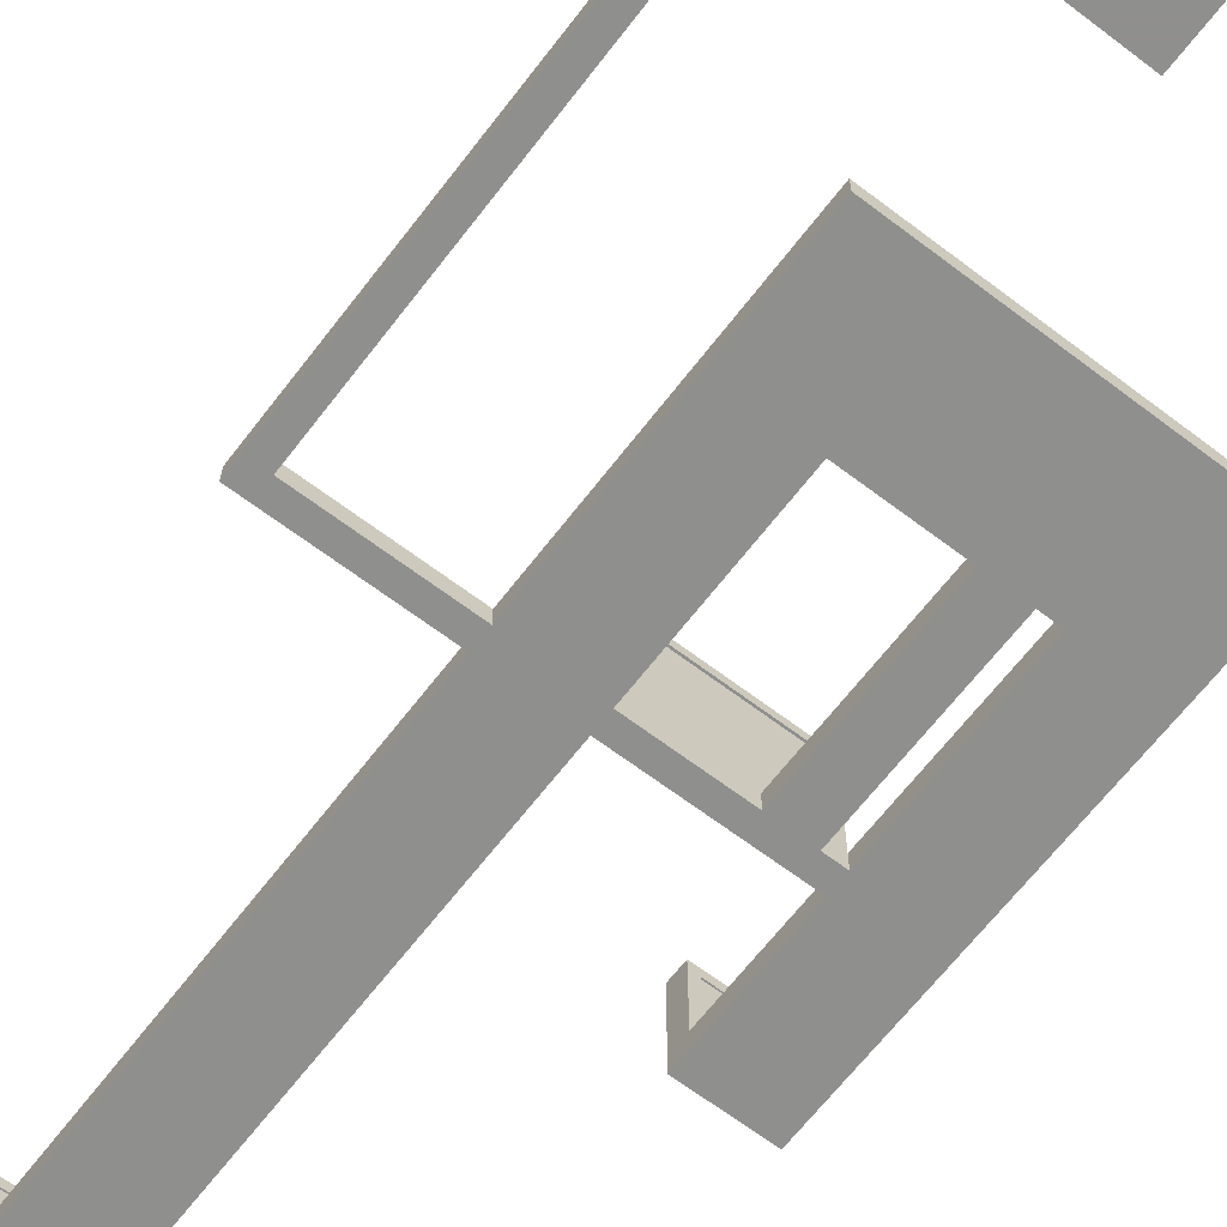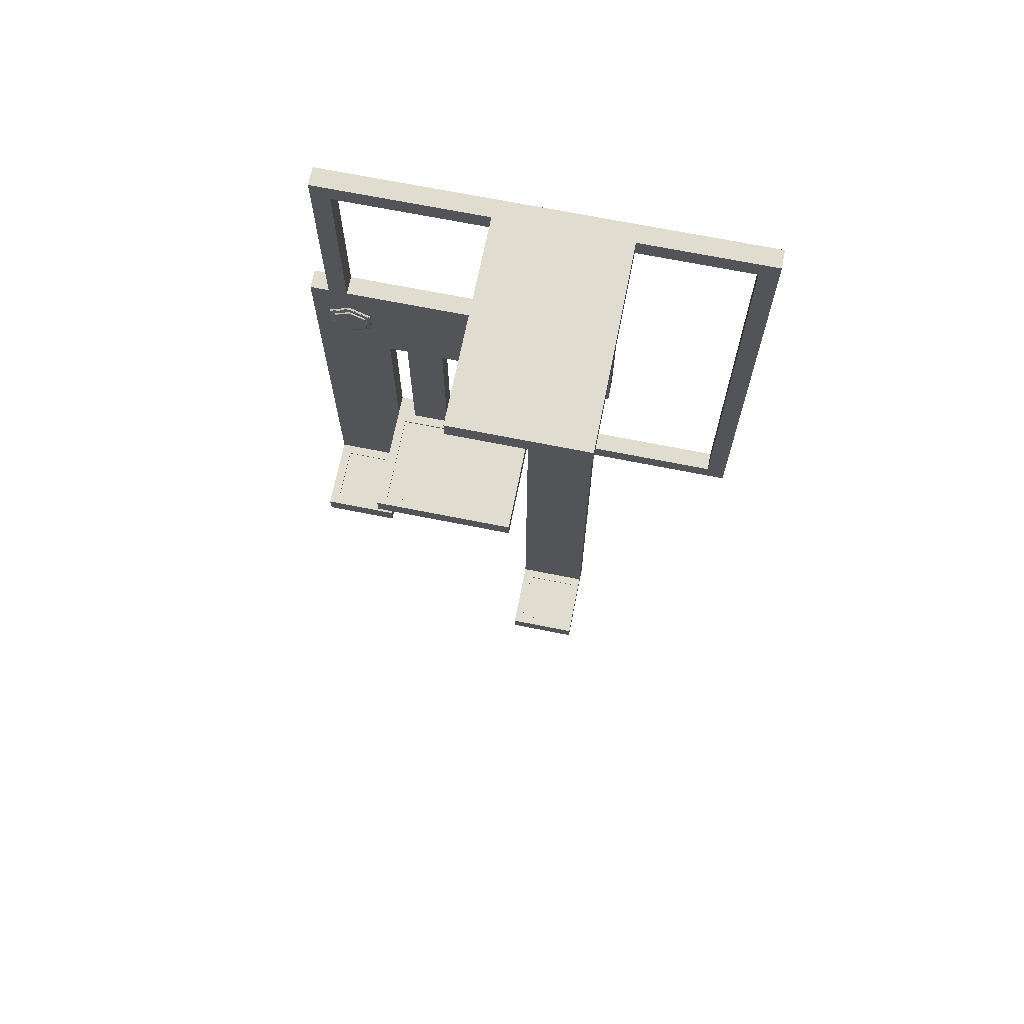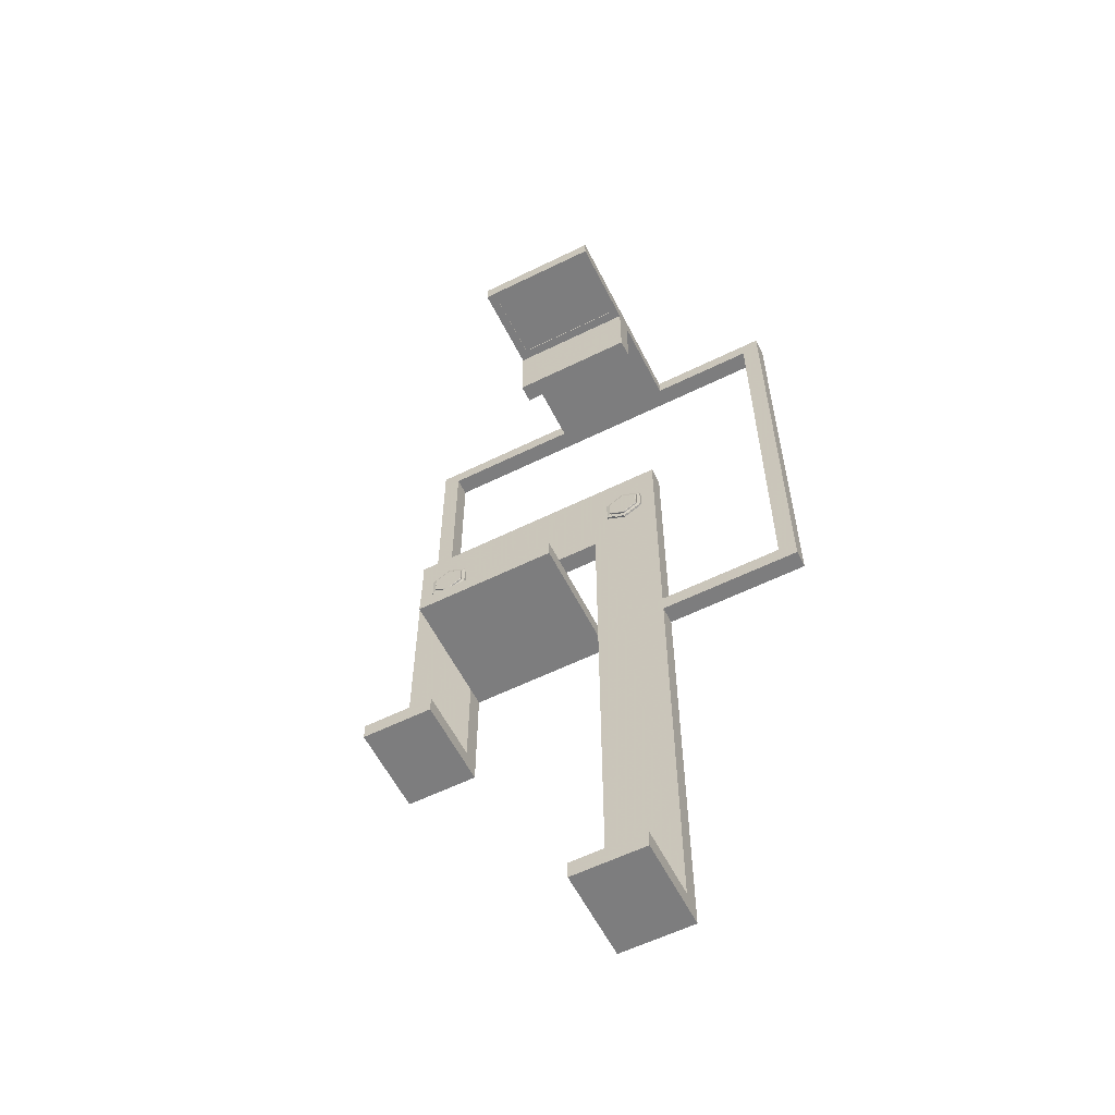
<metadata>
{"format":"obj","ext":"obj","renderer":"f3d","projection":"perspective","resolution":1024,"background":"white","views":[{"elev":-65.3,"azim":-37.4,"up":"+Y"},{"elev":69.5,"azim":-168.7,"up":"+Z"},{"elev":-59.1,"azim":-153.2,"up":"+Z"}]}
</metadata>
<code>
o Start_Circle
v -0.01518 1.101 -0.9912
v 0.01518 1.101 -0.9912
v 0 1.101 -0.9949
v -0.866 1.101 -0.4825
v -0.8508 1.101 -0.5088
v -0.8616 1.101 -0.4974
v -0.8508 1.101 0.5088
v -0.866 1.101 0.4825
v -0.8616 1.101 0.4974
v 0.01518 1.101 0.9912
v -0.01518 1.101 0.9912
v -0 1.101 0.9949
v 0.866 1.101 0.4825
v 0.8508 1.101 0.5088
v 0.8616 1.101 0.4974
v 0.8508 1.101 -0.5088
v 0.866 1.101 -0.4825
v 0.8616 1.101 -0.4974
v -0.01518 1.184 -0.9912
v 0 1.202 -0.9798
v 0.01518 1.184 -0.9912
v -0.01073 1.197 -0.9873
v -0 1.195 -0.992
v 0.01073 1.197 -0.9873
v -0 1.184 -0.9954
v -0.8508 1.184 -0.5088
v -0.866 1.184 -0.4825
v -0.8485 1.202 -0.4899
v -0.8621 1.184 -0.4977
v -0.8591 1.195 -0.496
v -0.8604 1.197 -0.4844
v -0.8497 1.197 -0.503
v -0.866 1.184 0.4825
v -0.8508 1.184 0.5088
v -0.8485 1.202 0.4899
v -0.8621 1.184 0.4977
v -0.8591 1.195 0.496
v -0.8497 1.197 0.503
v -0.8604 1.197 0.4844
v -0.01518 1.184 0.9912
v 0.01518 1.184 0.9912
v -0 1.202 0.9798
v 0 1.184 0.9954
v 0 1.195 0.992
v 0.01073 1.197 0.9873
v -0.01073 1.197 0.9873
v 0.8508 1.184 0.5088
v 0.866 1.184 0.4825
v 0.8485 1.202 0.4899
v 0.8621 1.184 0.4977
v 0.8591 1.195 0.496
v 0.8604 1.197 0.4844
v 0.8497 1.197 0.503
v 0.866 1.184 -0.4825
v 0.8508 1.184 -0.5088
v 0.8485 1.202 -0.4899
v 0.8621 1.184 -0.4977
v 0.8591 1.195 -0.496
v 0.8497 1.197 -0.503
v 0.8604 1.197 -0.4844
v -0 1.104 0.9887
v -0.8563 1.104 0.4944
v -0.8563 1.104 -0.4944
v 0 1.104 -0.9887
v 0.8563 1.104 0.4944
v 0.8563 1.104 -0.4944
v -0 1.137 1.052
v -0.9112 1.137 0.5261
v -0.9112 1.137 -0.5261
v 0 1.137 -1.052
v 0.9112 1.137 0.5261
v 0.9112 1.137 -0.5261
v -0 1.104 1.275
v -1.104 1.104 0.6374
v -1.104 1.104 -0.6374
v 0 1.104 -1.275
v 1.104 1.104 0.6374
v 1.104 1.104 -0.6374
v -0 1.081 1.275
v -1.104 1.081 0.6374
v -1.104 1.081 -0.6374
v 0 1.081 -1.275
v 1.104 1.081 0.6374
v 1.104 1.081 -0.6374
v -0 1.081 1.308
v -1.133 1.081 0.6541
v -1.133 1.081 -0.6541
v 0 1.081 -1.308
v 1.133 1.081 0.6541
v 1.133 1.081 -0.6541
v -0 0.9362 1.308
v -1.133 0.9362 0.6541
v -1.133 0.9362 -0.6541
v 0 0.9362 -1.308
v 1.133 0.9362 0.6541
v 1.133 0.9362 -0.6541
f 33 4 8
f 54 13 17
f 40 7 11
f 49 56 20
f 47 10 14
f 21 16 2
f 19 23 25
f 20 23 22
f 21 23 24
f 26 30 32
f 27 30 29
f 28 30 31
f 33 37 39
f 34 37 36
f 35 37 38
f 40 44 46
f 41 44 43
f 42 44 45
f 47 51 53
f 48 51 50
f 49 51 52
f 54 58 60
f 55 58 57
f 56 58 59
f 20 32 28
f 22 26 32
f 28 39 35
f 31 33 39
f 35 46 42
f 46 34 40
f 42 53 49
f 45 47 53
f 49 60 56
f 52 54 60
f 56 24 20
f 24 55 21
f 55 18 16
f 18 54 17
f 21 3 25
f 3 19 25
f 41 12 10
f 12 40 11
f 47 15 50
f 15 48 50
f 27 6 4
f 6 26 5
f 33 9 36
f 9 34 36
f 26 1 5
f 33 27 4
f 54 48 13
f 40 34 7
f 20 28 35
f 35 42 20
f 42 49 20
f 47 41 10
f 21 55 16
f 19 22 23
f 20 24 23
f 21 25 23
f 26 29 30
f 27 31 30
f 28 32 30
f 33 36 37
f 34 38 37
f 35 39 37
f 40 43 44
f 41 45 44
f 42 46 44
f 47 50 51
f 48 52 51
f 49 53 51
f 54 57 58
f 55 59 58
f 56 60 58
f 20 22 32
f 22 19 26
f 28 31 39
f 31 27 33
f 35 38 46
f 46 38 34
f 42 45 53
f 45 41 47
f 49 52 60
f 52 48 54
f 56 59 24
f 24 59 55
f 55 57 18
f 18 57 54
f 21 2 3
f 3 1 19
f 41 43 12
f 12 43 40
f 47 14 15
f 15 13 48
f 27 29 6
f 6 29 26
f 33 8 9
f 9 7 34
f 26 19 1
f 71 66 65
f 69 62 63
f 61 71 65
f 72 64 66
f 64 69 63
f 68 61 62
f 75 68 69
f 73 71 67
f 78 70 72
f 76 69 70
f 74 67 68
f 77 72 71
f 80 73 74
f 83 78 77
f 81 74 75
f 79 77 73
f 84 76 78
f 82 75 76
f 89 84 83
f 87 80 81
f 85 83 79
f 84 88 82
f 88 81 82
f 80 85 79
f 94 87 88
f 92 85 86
f 95 90 89
f 93 86 87
f 91 89 85
f 96 88 90
f 71 72 66
f 69 68 62
f 61 67 71
f 72 70 64
f 64 70 69
f 68 67 61
f 75 74 68
f 73 77 71
f 78 76 70
f 76 75 69
f 74 73 67
f 77 78 72
f 80 79 73
f 83 84 78
f 81 80 74
f 79 83 77
f 84 82 76
f 82 81 75
f 89 90 84
f 87 86 80
f 85 89 83
f 84 90 88
f 88 87 81
f 80 86 85
f 94 93 87
f 92 91 85
f 95 96 90
f 93 92 86
f 91 95 89
f 96 94 88
o Finish_Circle.001
v -12.02 1.101 -0.9912
v -11.98 1.101 -0.9912
v -12 1.101 -0.9949
v -12.87 1.101 -0.4825
v -12.85 1.101 -0.5088
v -12.86 1.101 -0.4974
v -12.85 1.101 0.5088
v -12.87 1.101 0.4825
v -12.86 1.101 0.4974
v -11.98 1.101 0.9912
v -12.02 1.101 0.9912
v -12 1.101 0.9949
v -11.13 1.101 0.4825
v -11.15 1.101 0.5088
v -11.14 1.101 0.4974
v -11.15 1.101 -0.5088
v -11.13 1.101 -0.4825
v -11.14 1.101 -0.4974
v -12.02 1.184 -0.9912
v -12 1.202 -0.9798
v -11.98 1.184 -0.9912
v -12.01 1.197 -0.9873
v -12 1.195 -0.992
v -11.99 1.197 -0.9873
v -12 1.184 -0.9954
v -12.85 1.184 -0.5088
v -12.87 1.184 -0.4825
v -12.85 1.202 -0.4899
v -12.86 1.184 -0.4977
v -12.86 1.195 -0.496
v -12.86 1.197 -0.4844
v -12.85 1.197 -0.503
v -12.87 1.184 0.4825
v -12.85 1.184 0.5088
v -12.85 1.202 0.4899
v -12.86 1.184 0.4977
v -12.86 1.195 0.496
v -12.85 1.197 0.503
v -12.86 1.197 0.4844
v -12.02 1.184 0.9912
v -11.98 1.184 0.9912
v -12 1.202 0.9798
v -12 1.184 0.9954
v -12 1.195 0.992
v -11.99 1.197 0.9873
v -12.01 1.197 0.9873
v -11.15 1.184 0.5088
v -11.13 1.184 0.4825
v -11.15 1.202 0.4899
v -11.14 1.184 0.4977
v -11.14 1.195 0.496
v -11.14 1.197 0.4844
v -11.15 1.197 0.503
v -11.13 1.184 -0.4825
v -11.15 1.184 -0.5088
v -11.15 1.202 -0.4899
v -11.14 1.184 -0.4977
v -11.14 1.195 -0.496
v -11.15 1.197 -0.503
v -11.14 1.197 -0.4844
v -12 1.104 0.9887
v -12.86 1.104 0.4944
v -12.86 1.104 -0.4944
v -12 1.104 -0.9887
v -11.14 1.104 0.4944
v -11.14 1.104 -0.4944
v -12 1.137 1.052
v -12.91 1.137 0.5261
v -12.91 1.137 -0.5261
v -12 1.137 -1.052
v -11.09 1.137 0.5261
v -11.09 1.137 -0.5261
v -12 1.104 1.275
v -13.1 1.104 0.6374
v -13.1 1.104 -0.6374
v -12 1.104 -1.275
v -10.9 1.104 0.6374
v -10.9 1.104 -0.6374
v -12 1.081 1.275
v -13.1 1.081 0.6374
v -13.1 1.081 -0.6374
v -12 1.081 -1.275
v -10.9 1.081 0.6374
v -10.9 1.081 -0.6374
v -12 1.081 1.308
v -13.13 1.081 0.6541
v -13.13 1.081 -0.6541
v -12 1.081 -1.308
v -10.87 1.081 0.6541
v -10.87 1.081 -0.6541
v -12 0.9362 1.308
v -13.13 0.9362 0.6541
v -13.13 0.9362 -0.6541
v -12 0.9362 -1.308
v -10.87 0.9362 0.6541
v -10.87 0.9362 -0.6541
f 129 100 104
f 150 109 113
f 136 103 107
f 145 152 116
f 143 106 110
f 117 112 98
f 115 119 121
f 116 119 118
f 117 119 120
f 122 126 128
f 123 126 125
f 124 126 127
f 129 133 135
f 130 133 132
f 131 133 134
f 136 140 142
f 137 140 139
f 138 140 141
f 143 147 149
f 144 147 146
f 145 147 148
f 150 154 156
f 151 154 153
f 152 154 155
f 116 128 124
f 118 122 128
f 124 135 131
f 127 129 135
f 131 142 138
f 142 130 136
f 138 149 145
f 141 143 149
f 145 156 152
f 148 150 156
f 152 120 116
f 120 151 117
f 151 114 112
f 114 150 113
f 117 99 121
f 99 115 121
f 137 108 106
f 108 136 107
f 143 111 146
f 111 144 146
f 123 102 100
f 102 122 101
f 129 105 132
f 105 130 132
f 122 97 101
f 129 123 100
f 150 144 109
f 136 130 103
f 116 124 131
f 131 138 116
f 138 145 116
f 143 137 106
f 117 151 112
f 115 118 119
f 116 120 119
f 117 121 119
f 122 125 126
f 123 127 126
f 124 128 126
f 129 132 133
f 130 134 133
f 131 135 133
f 136 139 140
f 137 141 140
f 138 142 140
f 143 146 147
f 144 148 147
f 145 149 147
f 150 153 154
f 151 155 154
f 152 156 154
f 116 118 128
f 118 115 122
f 124 127 135
f 127 123 129
f 131 134 142
f 142 134 130
f 138 141 149
f 141 137 143
f 145 148 156
f 148 144 150
f 152 155 120
f 120 155 151
f 151 153 114
f 114 153 150
f 117 98 99
f 99 97 115
f 137 139 108
f 108 139 136
f 143 110 111
f 111 109 144
f 123 125 102
f 102 125 122
f 129 104 105
f 105 103 130
f 122 115 97
f 167 162 161
f 165 158 159
f 157 167 161
f 168 160 162
f 160 165 159
f 164 157 158
f 171 164 165
f 169 167 163
f 174 166 168
f 172 165 166
f 170 163 164
f 173 168 167
f 176 169 170
f 179 174 173
f 177 170 171
f 175 173 169
f 180 172 174
f 178 171 172
f 185 180 179
f 183 176 177
f 181 179 175
f 180 184 178
f 184 177 178
f 176 181 175
f 190 183 184
f 188 181 182
f 191 186 185
f 189 182 183
f 187 185 181
f 192 184 186
f 167 168 162
f 165 164 158
f 157 163 167
f 168 166 160
f 160 166 165
f 164 163 157
f 171 170 164
f 169 173 167
f 174 172 166
f 172 171 165
f 170 169 163
f 173 174 168
f 176 175 169
f 179 180 174
f 177 176 170
f 175 179 173
f 180 178 172
f 178 177 171
f 185 186 180
f 183 182 176
f 181 185 179
f 180 186 184
f 184 183 177
f 176 182 181
f 190 189 183
f 188 187 181
f 191 192 186
f 189 188 182
f 187 191 185
f 192 190 184
o Level0Floor
v -2 0 -19
v -2 1 -19
v 2 0 -19
v 2 1 -19
v 2 1 3
v -2 0 3
v 2 0 3
v -2 1 3
v -14 0 -37
v -14 1 -37
v -10 0 -37
v -10 1 -37
v -10 1 3
v -14 0 3
v -10 0 3
v -14 1 3
f 195 197 199
f 198 195 199
f 198 194 193
f 194 197 196
f 199 200 198
f 203 205 207
f 206 203 207
f 206 202 201
f 202 205 204
f 207 208 206
f 195 196 197
f 198 193 195
f 198 200 194
f 194 200 197
f 199 197 200
f 203 204 205
f 206 201 203
f 206 208 202
f 202 208 205
f 207 205 208
o Level0Wall
v -2 0 -19
v -2 1 -19
v 2 0 -19
v 2 1 -19
v -2 0 -20
v -2 1 -20
v 2 0 -20
v 2 1 -20
v 1.5 4.5 -19
v -1.5 4.5 -19
v 2 5 -20
v -2 5 -20
v -1.5 1.5 -19
v 1.5 1.5 -19
v 2 5 -19
v -2 5 -19
v 1.5 1.5 -19.06
v -1.5 1.5 -19.06
v 1.5 4.5 -19.06
v -1.5 4.5 -19.06
v -14 0 -37
v -14 1 -37
v -10 0 -37
v -10 1 -37
v -14 0 -38
v -14 1 -38
v -10 0 -38
v -10 1 -38
v -10.5 4.5 -37
v -13.5 4.5 -37
v -10 5 -38
v -14 5 -38
v -13.5 1.5 -37
v -10.5 1.5 -37
v -10 5 -37
v -14 5 -37
v -10.5 1.5 -37.06
v -13.5 1.5 -37.06
v -10.5 4.5 -37.06
v -13.5 4.5 -37.06
f 210 220 214
f 215 212 211
f 210 213 209
f 209 215 211
f 213 216 215
f 223 220 224
f 214 219 216
f 217 225 222
f 216 223 212
f 221 212 222
f 217 224 218
f 218 210 221
f 222 223 217
f 218 227 217
f 222 226 221
f 221 228 218
f 230 240 234
f 235 232 231
f 230 233 229
f 229 235 231
f 233 236 235
f 243 240 244
f 234 239 236
f 237 245 242
f 236 243 232
f 241 232 242
f 237 244 238
f 238 230 241
f 242 243 237
f 238 247 237
f 242 246 241
f 241 248 238
f 210 224 220
f 215 216 212
f 210 214 213
f 209 213 215
f 213 214 216
f 223 219 220
f 214 220 219
f 217 227 225
f 216 219 223
f 221 210 212
f 217 223 224
f 218 224 210
f 222 212 223
f 218 228 227
f 222 225 226
f 221 226 228
f 230 244 240
f 235 236 232
f 230 234 233
f 229 233 235
f 233 234 236
f 243 239 240
f 234 240 239
f 237 247 245
f 236 239 243
f 241 230 232
f 237 243 244
f 238 244 230
f 242 232 243
f 238 248 247
f 242 245 246
f 241 246 248
f 225 228 226
f 245 248 246
f 225 227 228
f 245 247 248
o Level0PortalWall
v 1 4 -19
v 1 2 -19
v -1 4 -19
v -1 2 -19
v -11 4 -37
v -11 2 -37
v -13 4 -37
v -13 2 -37
f 251 250 249
f 255 254 253
f 251 252 250
f 255 256 254
o Level1Wall
v 0 0 3
v 0 1 3
v 0 0 -3
v 0 1 -3
v 1 1 -3
v 1 0 -3
v 1 0 3
v 1 1 3
v 0 1 13
v 1 0 13
v 0 1 -12
v 0 0 -12
v 1 1 -12
v 1 0 -12
v 0 1 -13
v 0 0 -13
v 1 1 -13
v 1 0 -13
v -21 1 -12
v -21 0 -12
v -21 1 -13
v -21 0 -13
v -22 1 -12
v -22 0 -12
v -22 1 -13
v -22 0 -13
v -21 1 13
v -21 0 13
v -22 1 13
v -22 0 13
v -21 1 14
v -21 0 14
v -22 1 14
v -22 0 14
v -15 1 13
v -15 0 13
v -15 1 14
v -15 0 14
v -8 1 13
v -8 0 13
v -8 1 14
v -8 0 14
v 0 0 13
v 0 1 14
v 0 0 14
v 1 1 13
v 1 1 14
v 1 0 14
v -15 6 13
v -15 6 14
v -8 6 13
v -8 6 14
v -14.5 7.5 13
v -15 7 14
v -8.5 7.5 13
v -8 7 14
v -14.5 11.5 13
v -15 12 14
v -8.5 11.5 13
v -8 12 14
v -2 0 -12
v -10 0 -12
v -10 0 -13
v -2 0 -13
v -10 1 -13
v -2 1 -13
v -9.5 1.5 -12
v -2.5 1.5 -12
v -10 7 -13
v -2 7 -13
v -9.5 6.5 -12
v -2.5 6.5 -12
v -10 1 -12
v -2 1 -12
v -10 7 -12
v -2 7 -12
v -8 7 13
v -15 7 13
v -8 12 13
v -15 12 13
v -4 0 -12
v -5 0 -12
v -5 1 -12
v -4 1 -12
v -3 1 -12
v -3 0 -12
v -8.5 7.5 13.06
v -14.5 7.5 13.06
v -8.5 11.5 13.06
v -14.5 11.5 13.06
v -9.5 1.5 -12.09
v -2.5 1.5 -12.09
v -9.5 6.5 -12.09
v -2.5 6.5 -12.09
f 258 261 260
f 261 263 262
f 259 270 262
f 263 299 257
f 259 263 257
f 299 302 265
f 264 266 263
f 257 265 258
f 258 302 264
f 268 274 270
f 262 269 261
f 260 268 259
f 261 267 260
f 271 274 272
f 270 273 269
f 269 271 267
f 318 278 319
f 276 282 278
f 319 277 321
f 321 275 329
f 329 276 318
f 279 282 280
f 275 284 276
f 277 279 275
f 278 281 277
f 284 290 286
f 279 283 275
f 276 286 280
f 280 285 279
f 287 290 288
f 288 293 287
f 285 287 283
f 286 289 285
f 291 307 295
f 283 292 284
f 287 291 283
f 284 294 288
f 296 301 298
f 294 297 293
f 292 298 294
f 291 296 292
f 295 299 296
f 297 265 295
f 298 300 297
f 302 304 266
f 300 302 265
f 301 303 300
f 299 304 301
f 295 308 297
f 293 305 291
f 297 306 293
f 312 314 310
f 307 312 308
f 308 310 306
f 306 334 305
f 314 335 336
f 310 336 334
f 309 343 311
f 333 316 312
f 267 317 268
f 330 318 317
f 271 330 267
f 329 325 321
f 272 322 271
f 320 321 322
f 268 320 272
f 317 319 320
f 326 331 332
f 328 348 324
f 321 326 322
f 322 332 330
f 323 330 324
f 328 331 327
f 327 329 323
f 324 332 328
f 311 334 309
f 313 335 315
f 309 336 313
f 315 333 311
f 339 337 338
f 340 342 337
f 311 345 315
f 315 346 313
f 313 344 309
f 327 350 328
f 323 349 327
f 324 347 323
f 258 264 261
f 261 264 263
f 259 268 270
f 263 266 299
f 259 262 263
f 299 266 302
f 264 302 266
f 257 299 265
f 258 265 302
f 268 272 274
f 262 270 269
f 260 267 268
f 261 269 267
f 271 273 274
f 270 274 273
f 269 273 271
f 318 276 278
f 276 280 282
f 319 278 277
f 321 277 275
f 329 275 276
f 279 281 282
f 275 283 284
f 277 281 279
f 278 282 281
f 284 288 290
f 279 285 283
f 276 284 286
f 280 286 285
f 287 289 290
f 288 294 293
f 285 289 287
f 286 290 289
f 291 305 307
f 283 291 292
f 287 293 291
f 284 292 294
f 296 299 301
f 294 298 297
f 292 296 298
f 291 295 296
f 295 265 299
f 297 300 265
f 298 301 300
f 302 303 304
f 300 303 302
f 301 304 303
f 299 266 304
f 295 307 308
f 293 306 305
f 297 308 306
f 312 316 314
f 307 333 312
f 308 312 310
f 306 310 334
f 314 316 335
f 310 314 336
f 309 344 343
f 333 335 316
f 267 330 317
f 330 329 318
f 271 322 330
f 329 331 325
f 272 320 322
f 320 319 321
f 268 317 320
f 317 318 319
f 326 325 331
f 328 350 348
f 321 325 326
f 322 326 332
f 323 329 330
f 328 332 331
f 327 331 329
f 324 330 332
f 311 333 334
f 313 336 335
f 309 334 336
f 315 335 333
f 339 340 337
f 340 341 342
f 311 343 345
f 315 345 346
f 313 346 344
f 327 349 350
f 323 347 349
f 324 348 347
f 344 345 343
f 348 349 347
f 344 346 345
f 348 350 349
o Level1PortalWall
v -14 8 13
v -14 11 13
v -9 11 13
v -9 8 13
v -3 6 -12
v -3 2 -12
v -9 6 -12
v -9 2 -12
f 353 351 352
f 357 356 355
f 353 354 351
f 357 358 356
o Level1Floor
v -10 0 3
v -10 1 3
v -10 0 -3
v -10 1 -3
v 0 0 3
v 0 1 3
v 0 0 -3
v 0 1 -3
v -15 6 13
v -8 6 13
v -8 6 9
v -15 6 9
v -8 7 9
v -15 7 9
v -8 7 13
v -15 7 13
v -5 0 -3
v -5 1 -3
v -5 0 3
v -5 1 3
v -6 0 -3
v -7 0 -3
v -8 0 -3
v -9 0 -3
v -6 1 3
v -7 1 3
v -8 1 3
v -9 1 3
v -9 1 -3
v -8 1 -3
v -7 1 -3
v -6 1 -3
v -9 0 3
v -8 0 3
v -7 0 3
v -6 0 3
v -4 1 -3
v -3 1 -3
v -2 1 -3
v -1 1 -3
v -4 0 3
v -3 0 3
v -2 0 3
v -1 0 3
v -1 0 -3
v -2 0 -3
v -3 0 -3
v -4 0 -3
v -1 1 3
v -2 1 3
v -3 1 3
v -4 1 3
v -4 0 -12
v -5 0 -12
v -5 1 -12
v -4 1 -12
v -3 1 -12
v -3 0 -12
f 360 361 359
f 398 365 403
f 386 359 391
f 365 402 403
f 362 386 387
f 367 369 368
f 370 371 369
f 374 370 367
f 368 371 373
f 373 372 374
f 376 410 395
f 375 394 379
f 410 377 399
f 390 375 379
f 362 382 361
f 387 381 382
f 388 380 381
f 389 379 380
f 382 359 361
f 381 391 382
f 380 392 381
f 379 393 380
f 390 378 376
f 389 383 390
f 388 384 389
f 387 385 388
f 378 394 377
f 383 393 394
f 384 392 393
f 385 391 392
f 364 402 363
f 407 401 402
f 408 400 401
f 409 399 400
f 398 364 366
f 397 407 398
f 396 408 397
f 395 409 396
f 406 377 375
f 405 399 406
f 404 400 405
f 403 401 404
f 396 414 395
f 405 415 396
f 396 404 405
f 397 403 404
f 375 411 406
f 406 416 405
f 376 412 375
f 395 413 376
f 360 362 361
f 398 366 365
f 386 360 359
f 365 363 402
f 362 360 386
f 367 370 369
f 370 372 371
f 374 372 370
f 368 369 371
f 373 371 372
f 376 378 410
f 375 377 394
f 410 378 377
f 390 376 375
f 362 387 382
f 387 388 381
f 388 389 380
f 389 390 379
f 382 391 359
f 381 392 391
f 380 393 392
f 379 394 393
f 390 383 378
f 389 384 383
f 388 385 384
f 387 386 385
f 378 383 394
f 383 384 393
f 384 385 392
f 385 386 391
f 364 407 402
f 407 408 401
f 408 409 400
f 409 410 399
f 398 407 364
f 397 408 407
f 396 409 408
f 395 410 409
f 406 399 377
f 405 400 399
f 404 401 400
f 403 402 401
f 396 415 414
f 405 416 415
f 396 397 404
f 397 398 403
f 375 412 411
f 406 411 416
f 376 413 412
f 395 414 413

</code>
